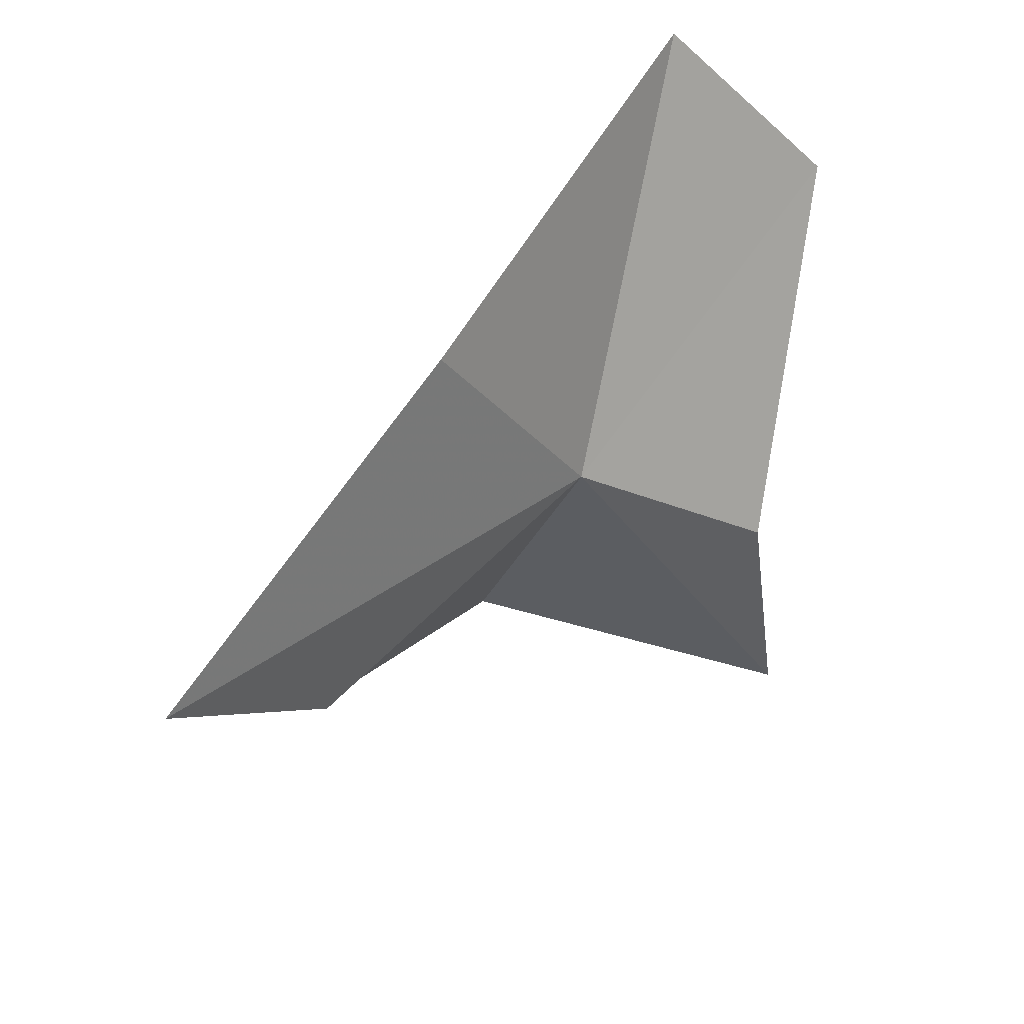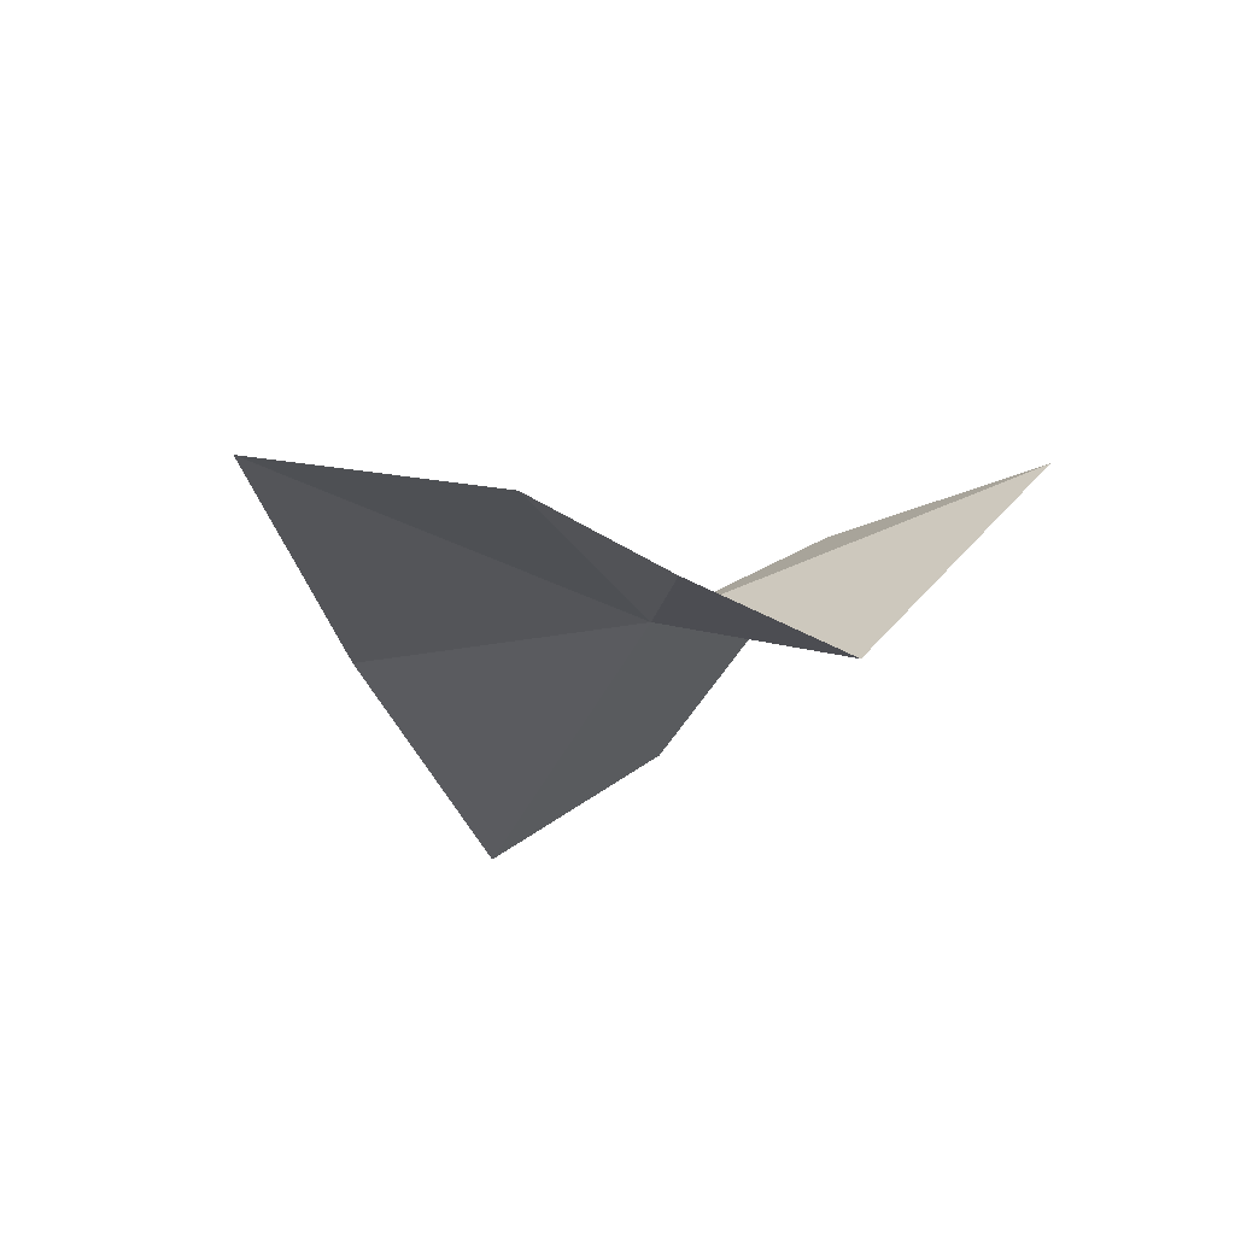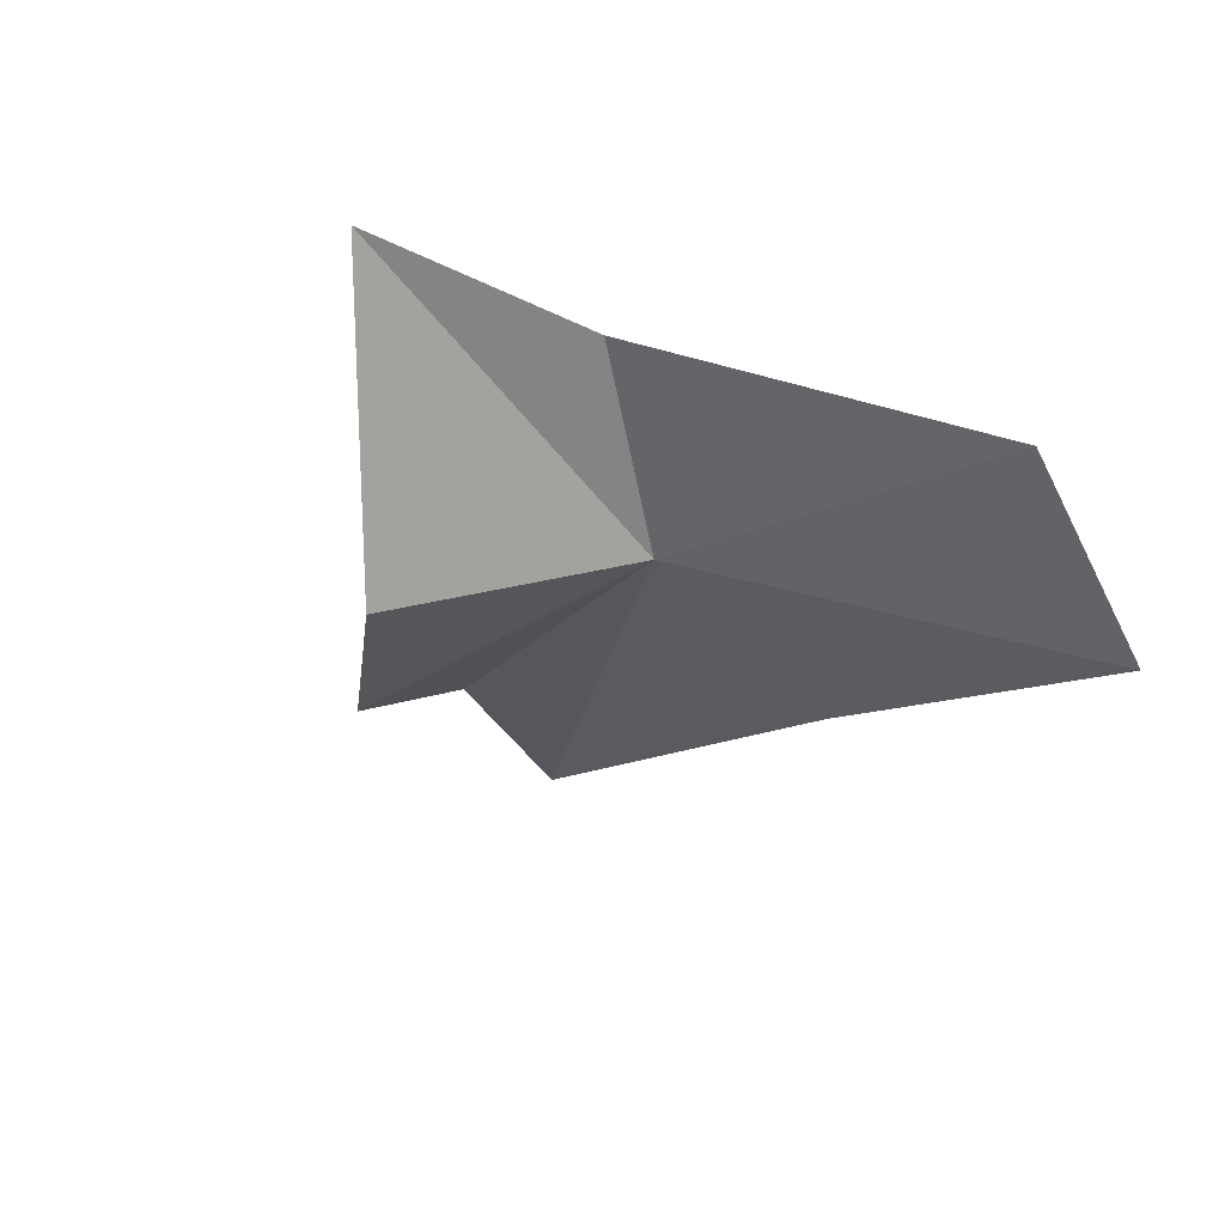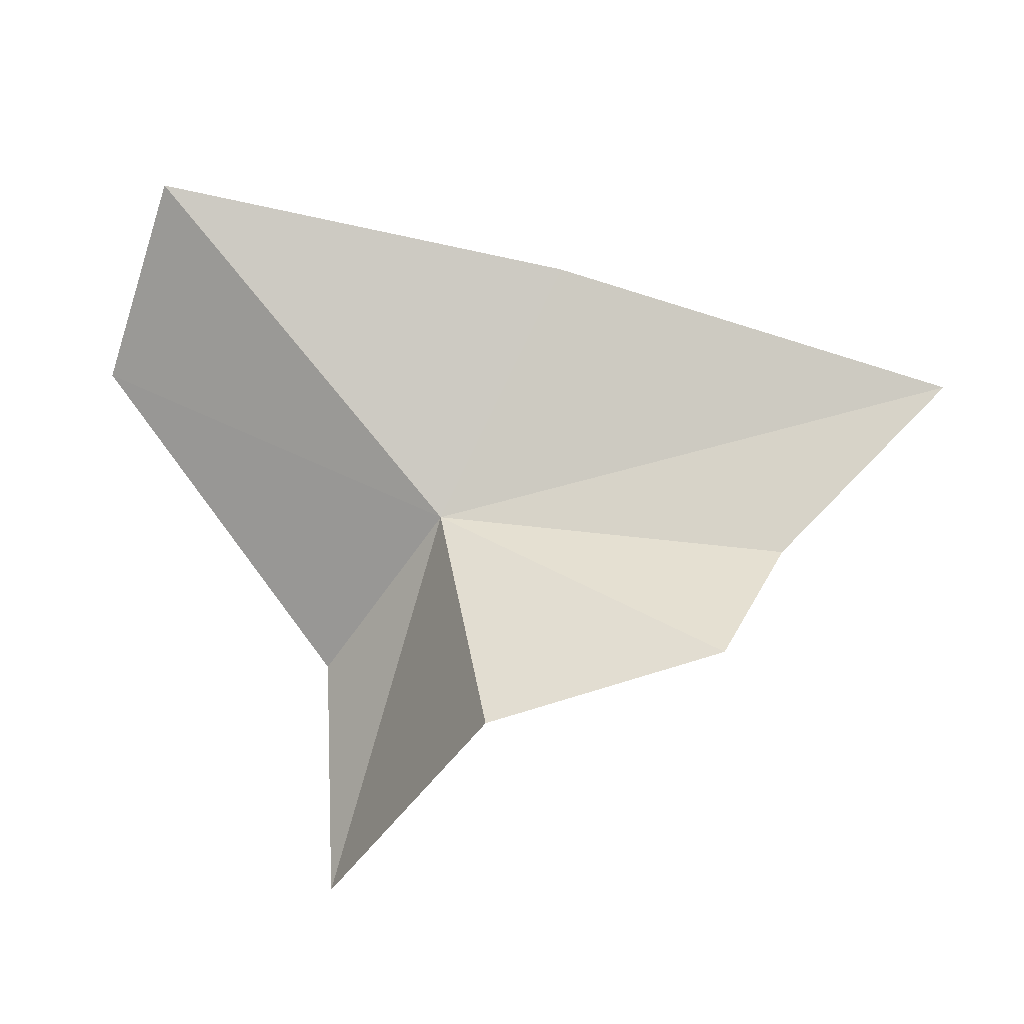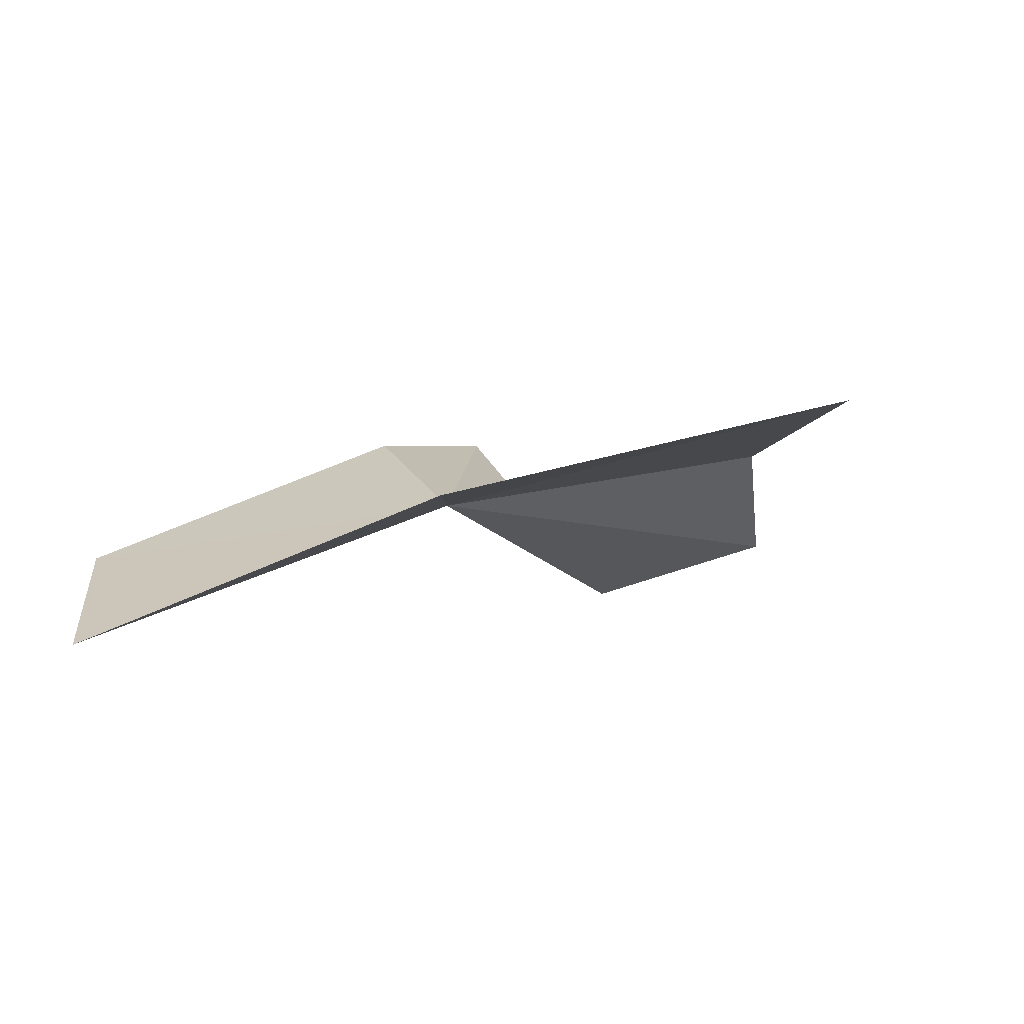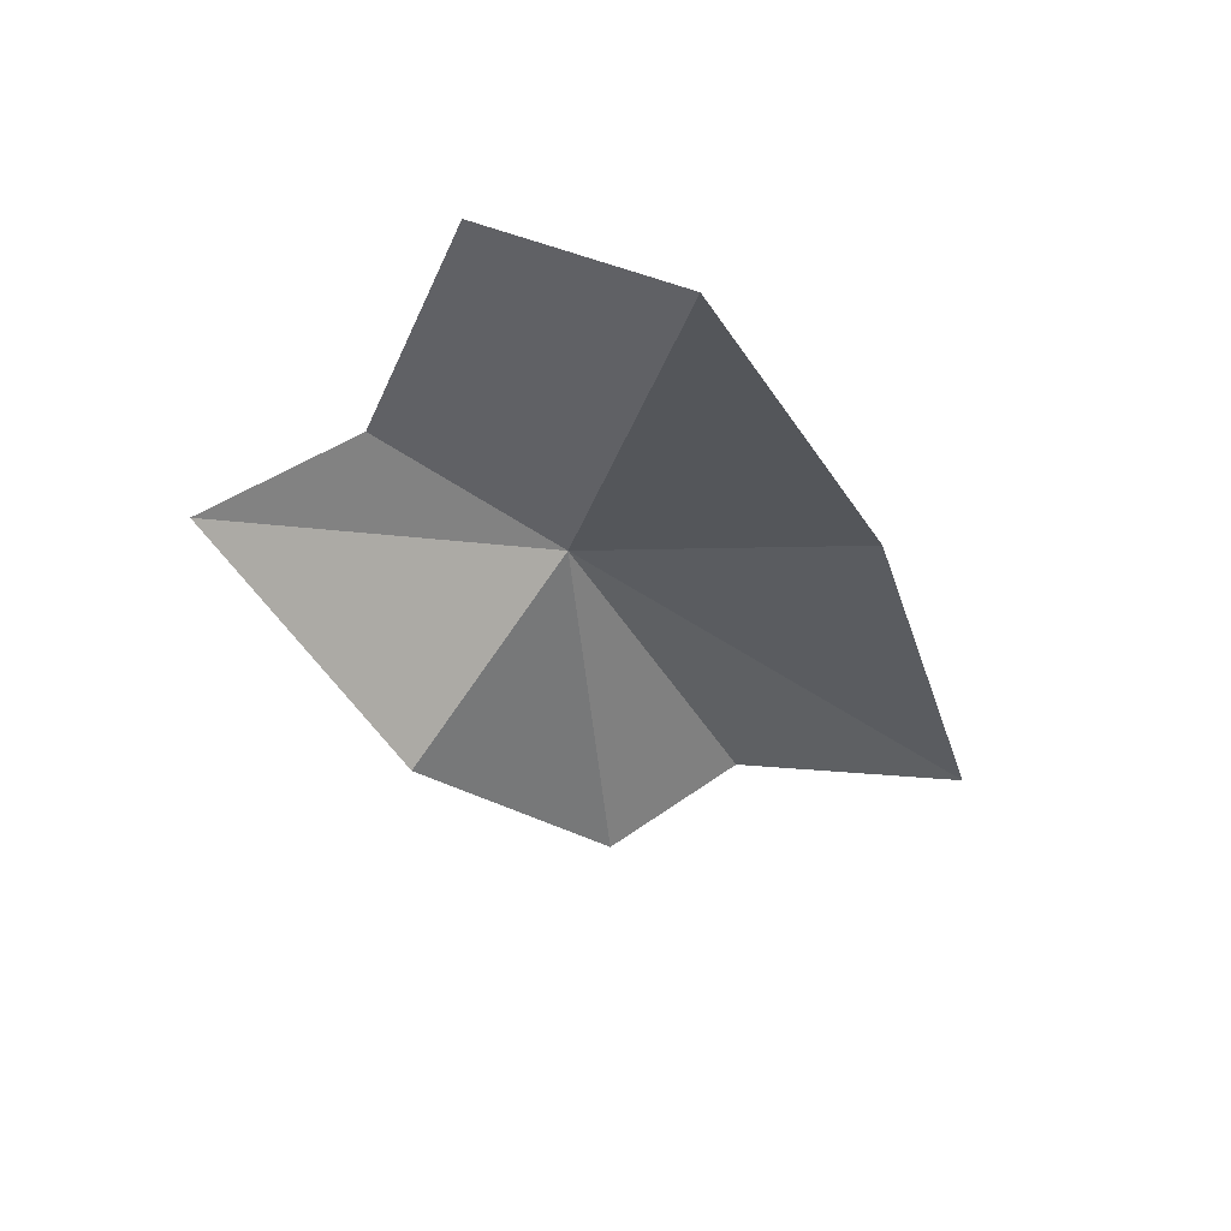
<metadata>
{"format":"obj","ext":"obj","renderer":"f3d","projection":"perspective","resolution":1024,"background":"white","views":[{"elev":53.1,"azim":141.9,"up":"+Z"},{"elev":-13.4,"azim":119.0,"up":"+Y"},{"elev":-31.5,"azim":-112.6,"up":"+Y"},{"elev":-21.5,"azim":15.8,"up":"+Z"},{"elev":-10.1,"azim":29.2,"up":"+Y"},{"elev":-48.2,"azim":-51.9,"up":"+Y"}]}
</metadata>
<code>
v 12.28 57.83 17.6
v 13.79 57.61 16.66
v 14.04 58 17.29
v 12.64 57.44 16.35
v 11.44 58.6 15.84
v 11.47 58.37 17.02
v 12.99 57.62 18.85
v 14.89 58.04 18.12
v 10.47 57.54 18.52
v 11.01 56.93 19.29
f 1 3 2
f 1 2 4
f 1 4 5
f 1 5 6
f 1 7 8
f 1 8 3
f 1 9 10
f 1 6 9
f 1 10 7

</code>
